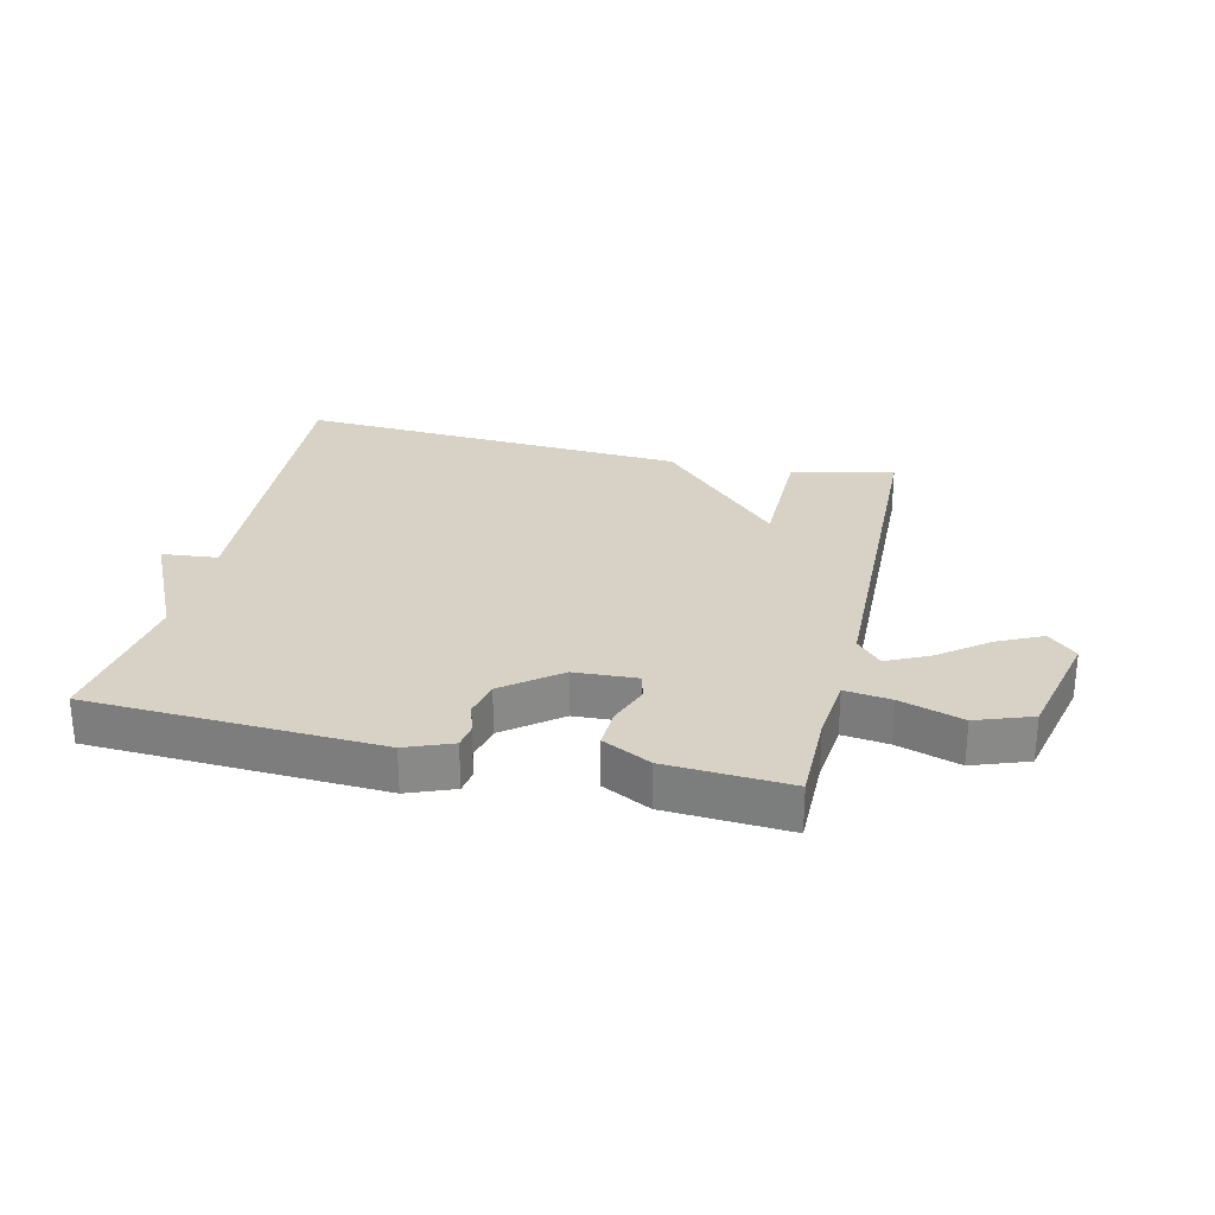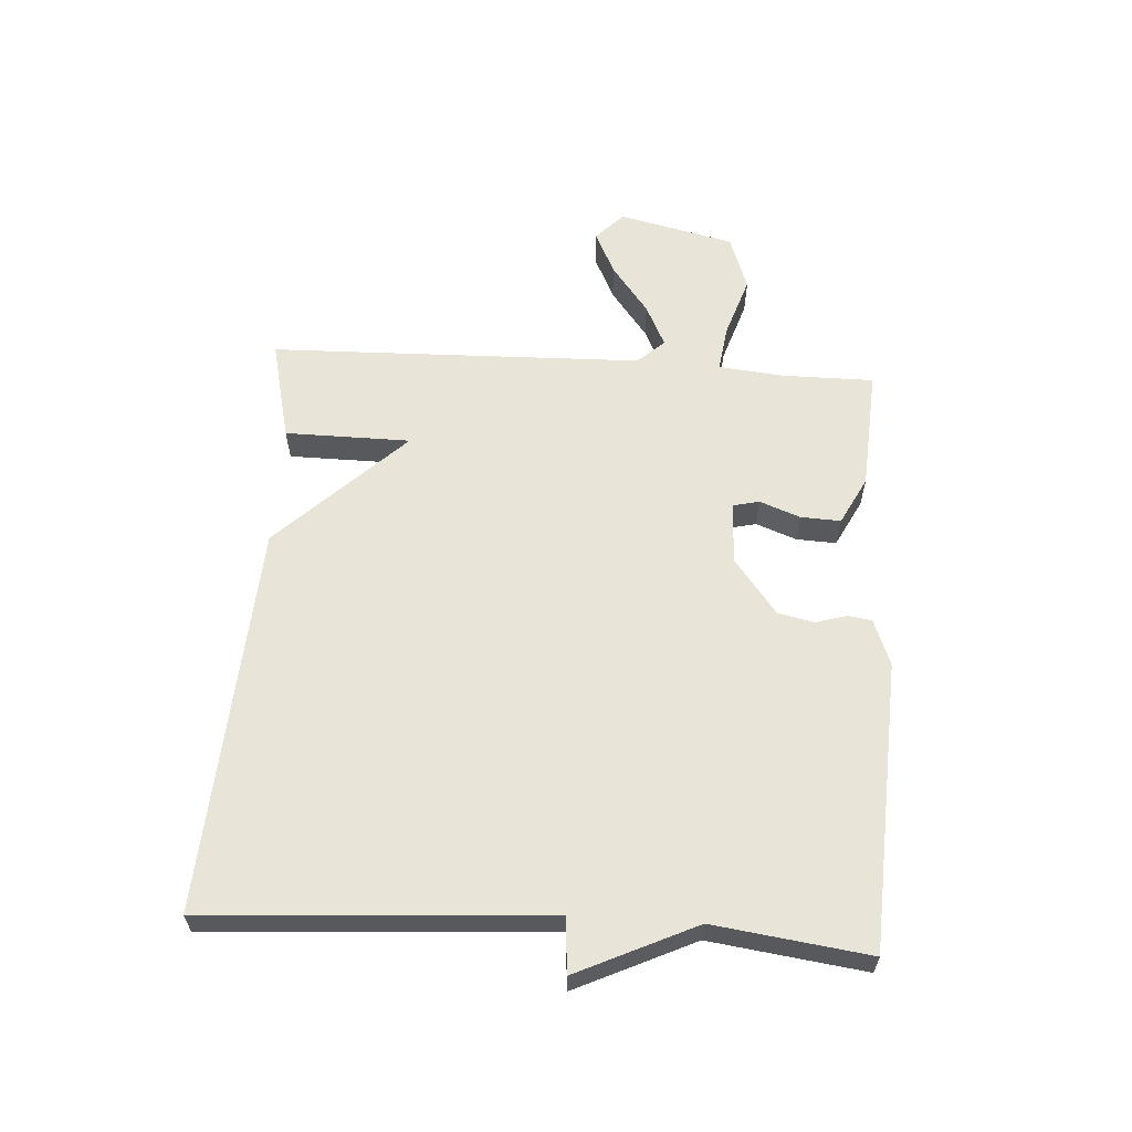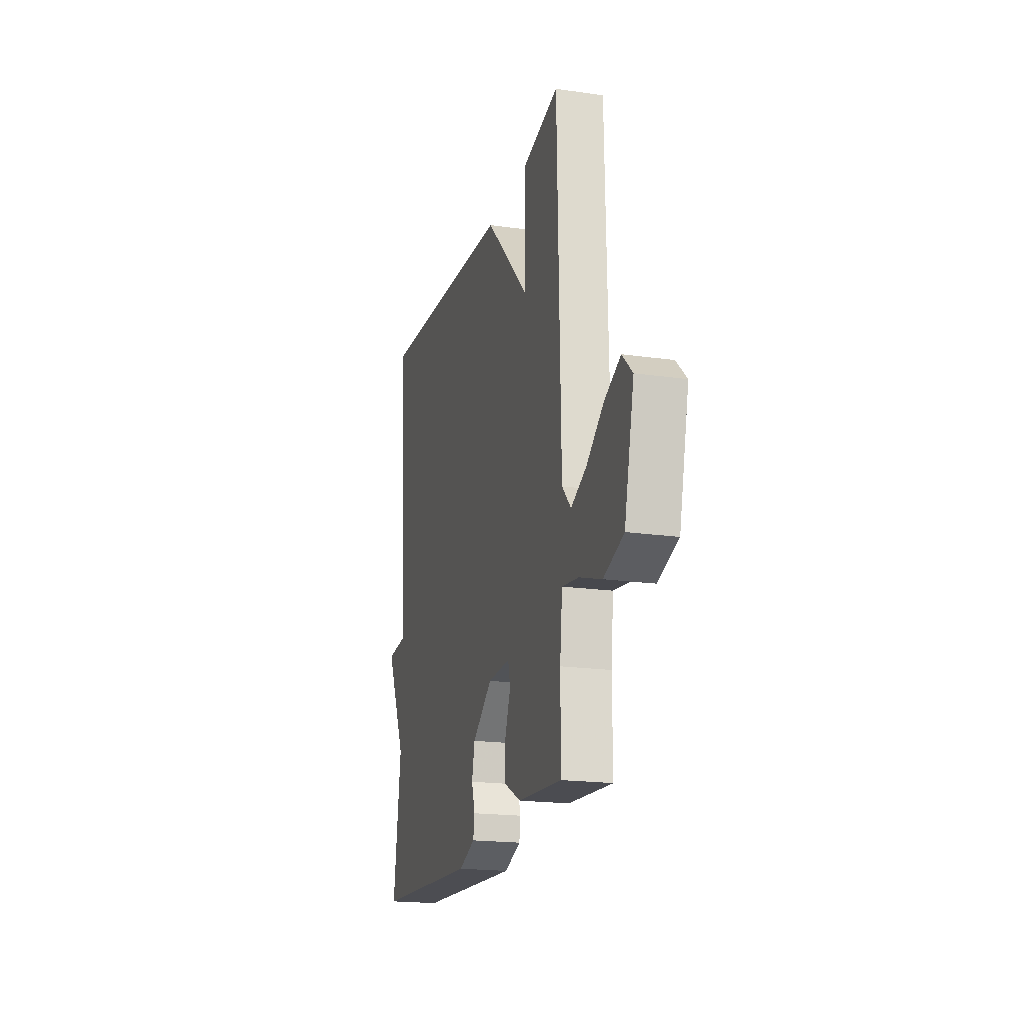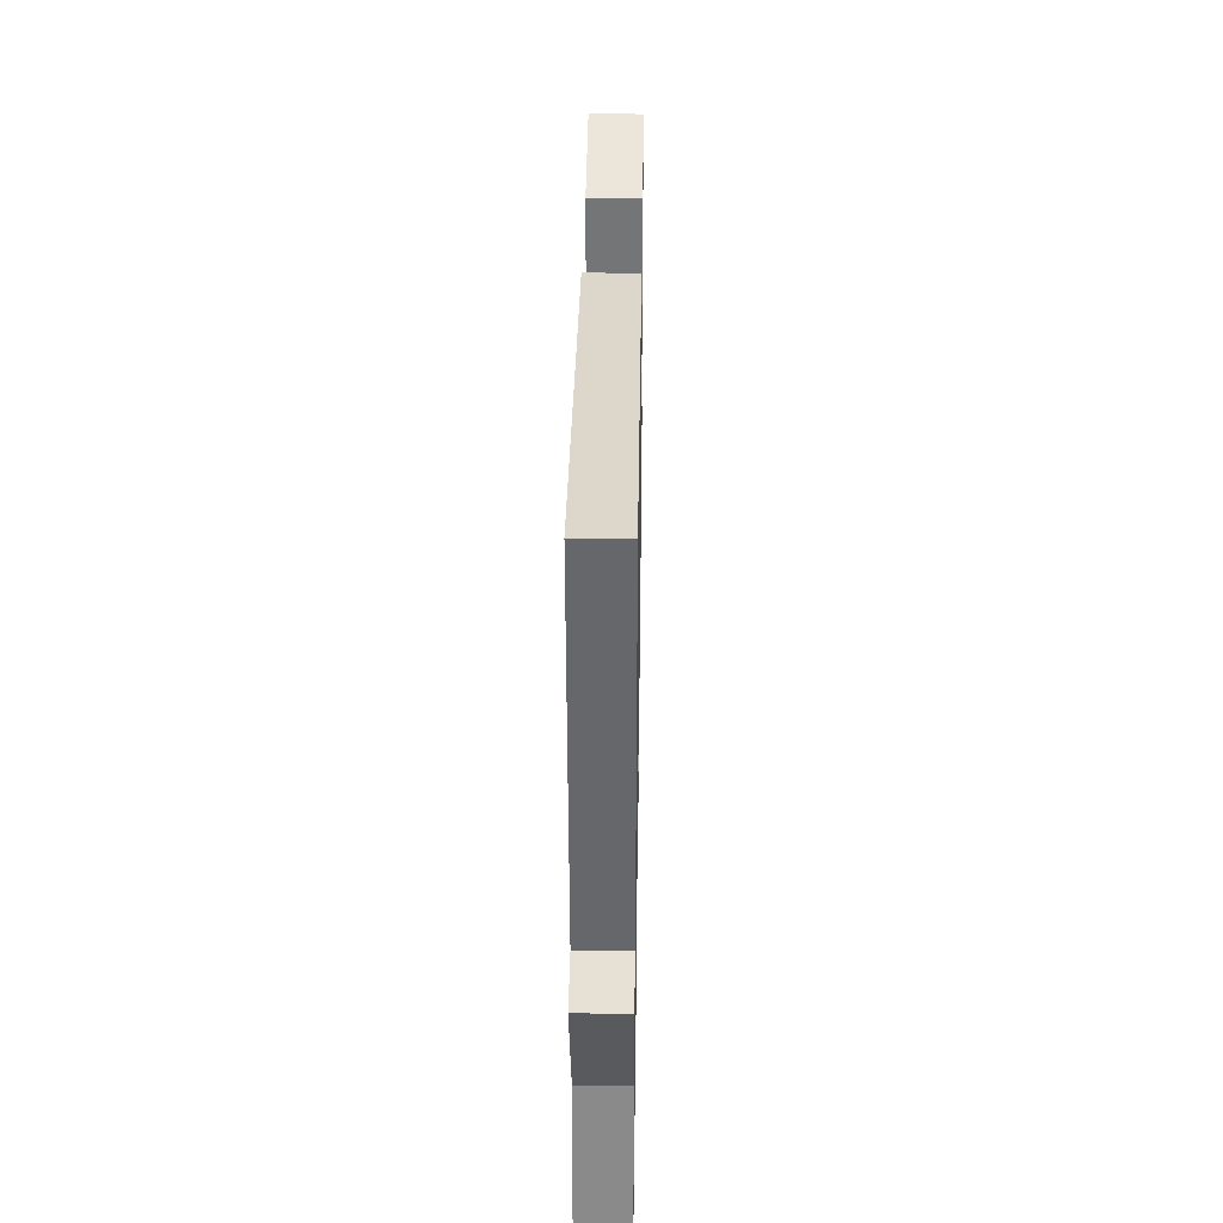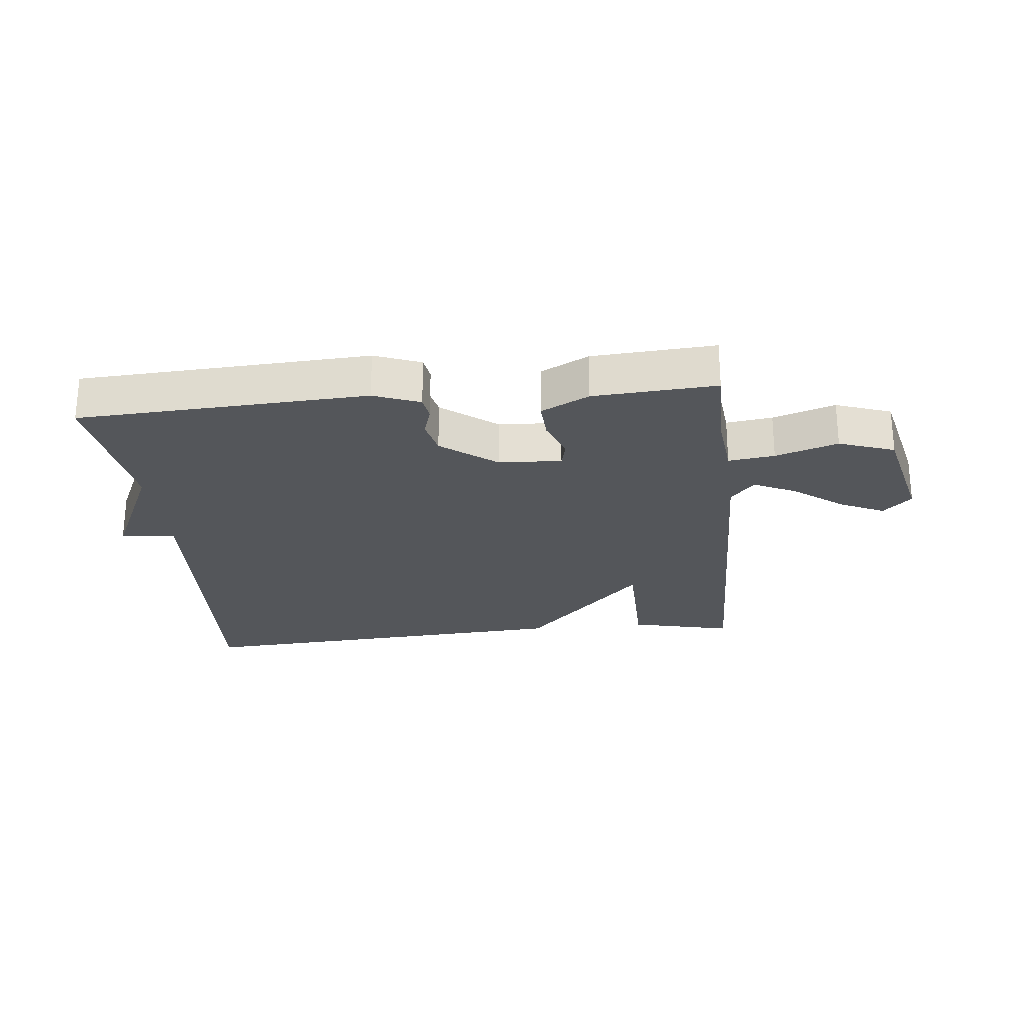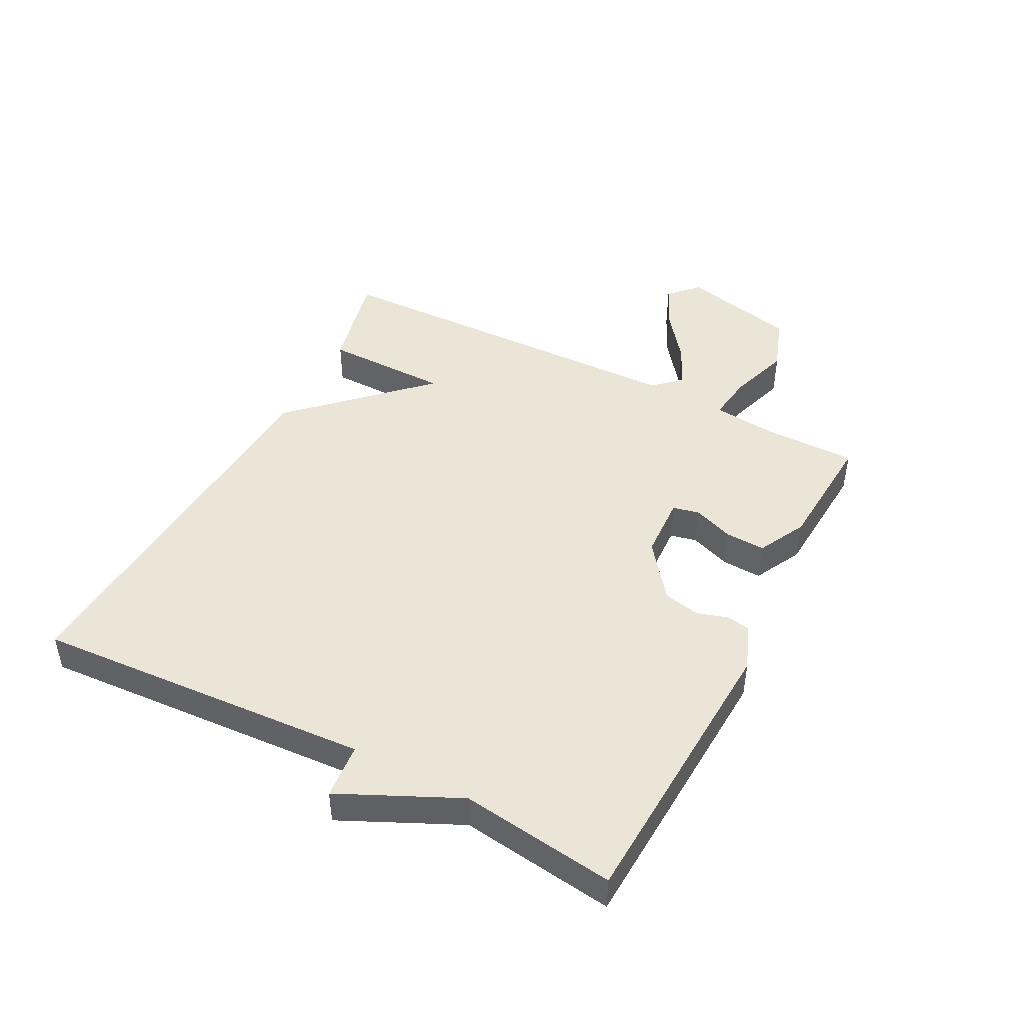
<metadata>
{"format":"obj","ext":"obj","renderer":"f3d","projection":"perspective","resolution":1024,"background":"white","views":[{"elev":27.4,"azim":-167.1,"up":"+Y"},{"elev":60.2,"azim":93.6,"up":"+Y"},{"elev":-19.1,"azim":-105.2,"up":"+Z"},{"elev":34.1,"azim":90.9,"up":"+Z"},{"elev":-25.1,"azim":-174.0,"up":"+Y"},{"elev":45.7,"azim":117.5,"up":"+Y"}]}
</metadata>
<code>
v 0.5 0.07 0.5
v 0.466 0.07 -0.049
v 0.556 0.07 -0.057
v 0.466 0.07 -0.249
v 0.5 0.07 -0.5
v 0.03 0.07 -0.524
v -0.045 0.07 -0.495
v -0.051 0.07 -0.456
v -0.036 0.07 -0.406
v -0.049 0.07 -0.347
v -0.139 0.07 -0.278
v -0.241 0.07 -0.273
v -0.251 0.07 -0.316
v -0.226 0.07 -0.382
v -0.223 0.07 -0.447
v -0.301 0.07 -0.487
v -0.5 0.07 -0.5
v -0.5 0.07 -0.35
v -0.511 0.07 -0.245
v -0.586 0.07 -0.255
v -0.687 0.07 -0.288
v -0.777 0.07 -0.256
v -0.821 0.07 -0.068
v -0.775 0.07 -0.024
v -0.703 0.07 -0.058
v -0.624 0.07 -0.118
v -0.555 0.07 -0.151
v -0.515 0.07 -0.107
v -0.5 0.07 0.5
v -0.334 0.07 0.461
v -0.332 0.07 0.257
v -0.134 0.07 0.461
v 0.5 0 0.5
v 0.466 0 -0.049
v 0.556 0 -0.057
v 0.466 0 -0.249
v 0.5 0 -0.5
v 0.03 0 -0.524
v -0.045 0 -0.495
v -0.051 0 -0.456
v -0.036 0 -0.406
v -0.049 0 -0.347
v -0.139 0 -0.278
v -0.241 0 -0.273
v -0.251 0 -0.316
v -0.226 0 -0.382
v -0.223 0 -0.447
v -0.301 0 -0.487
v -0.5 0 -0.5
v -0.5 0 -0.35
v -0.511 0 -0.245
v -0.586 0 -0.255
v -0.687 0 -0.288
v -0.777 0 -0.256
v -0.821 0 -0.068
v -0.775 0 -0.024
v -0.703 0 -0.058
v -0.624 0 -0.118
v -0.555 0 -0.151
v -0.515 0 -0.107
v -0.5 0 0.5
v -0.334 0 0.461
v -0.332 0 0.257
v -0.134 0 0.461
f 31 32 1 2
f 28 29 30 31
f 28 31 2
f 2 3 4
f 28 2 4
f 27 28 4
f 24 25 26
f 23 24 26
f 22 23 26
f 21 22 26
f 20 21 26
f 19 20 26 27
f 16 17 18
f 15 16 18
f 14 15 18
f 13 14 18
f 12 13 18 19
f 19 27 4
f 12 19 4
f 11 12 4
f 7 8 9
f 6 7 9
f 5 6 9
f 4 5 9
f 4 9 10
f 4 10 11
f 34 33 64 63
f 63 62 61 60
f 34 63 60
f 36 35 34
f 36 34 60
f 36 60 59
f 58 57 56
f 58 56 55
f 58 55 54
f 58 54 53
f 58 53 52
f 59 58 52 51
f 50 49 48
f 50 48 47
f 50 47 46
f 50 46 45
f 51 50 45 44
f 36 59 51
f 36 51 44
f 36 44 43
f 41 40 39
f 41 39 38
f 41 38 37
f 41 37 36
f 42 41 36
f 43 42 36
f 1 33 34 2
f 2 34 35 3
f 3 35 36 4
f 4 36 37 5
f 5 37 38 6
f 6 38 39 7
f 7 39 40 8
f 8 40 41 9
f 9 41 42 10
f 10 42 43 11
f 11 43 44 12
f 12 44 45 13
f 13 45 46 14
f 14 46 47 15
f 15 47 48 16
f 16 48 49 17
f 17 49 50 18
f 18 50 51 19
f 19 51 52 20
f 20 52 53 21
f 21 53 54 22
f 22 54 55 23
f 23 55 56 24
f 24 56 57 25
f 25 57 58 26
f 26 58 59 27
f 27 59 60 28
f 28 60 61 29
f 29 61 62 30
f 30 62 63 31
f 31 63 64 32
f 32 64 33 1

</code>
